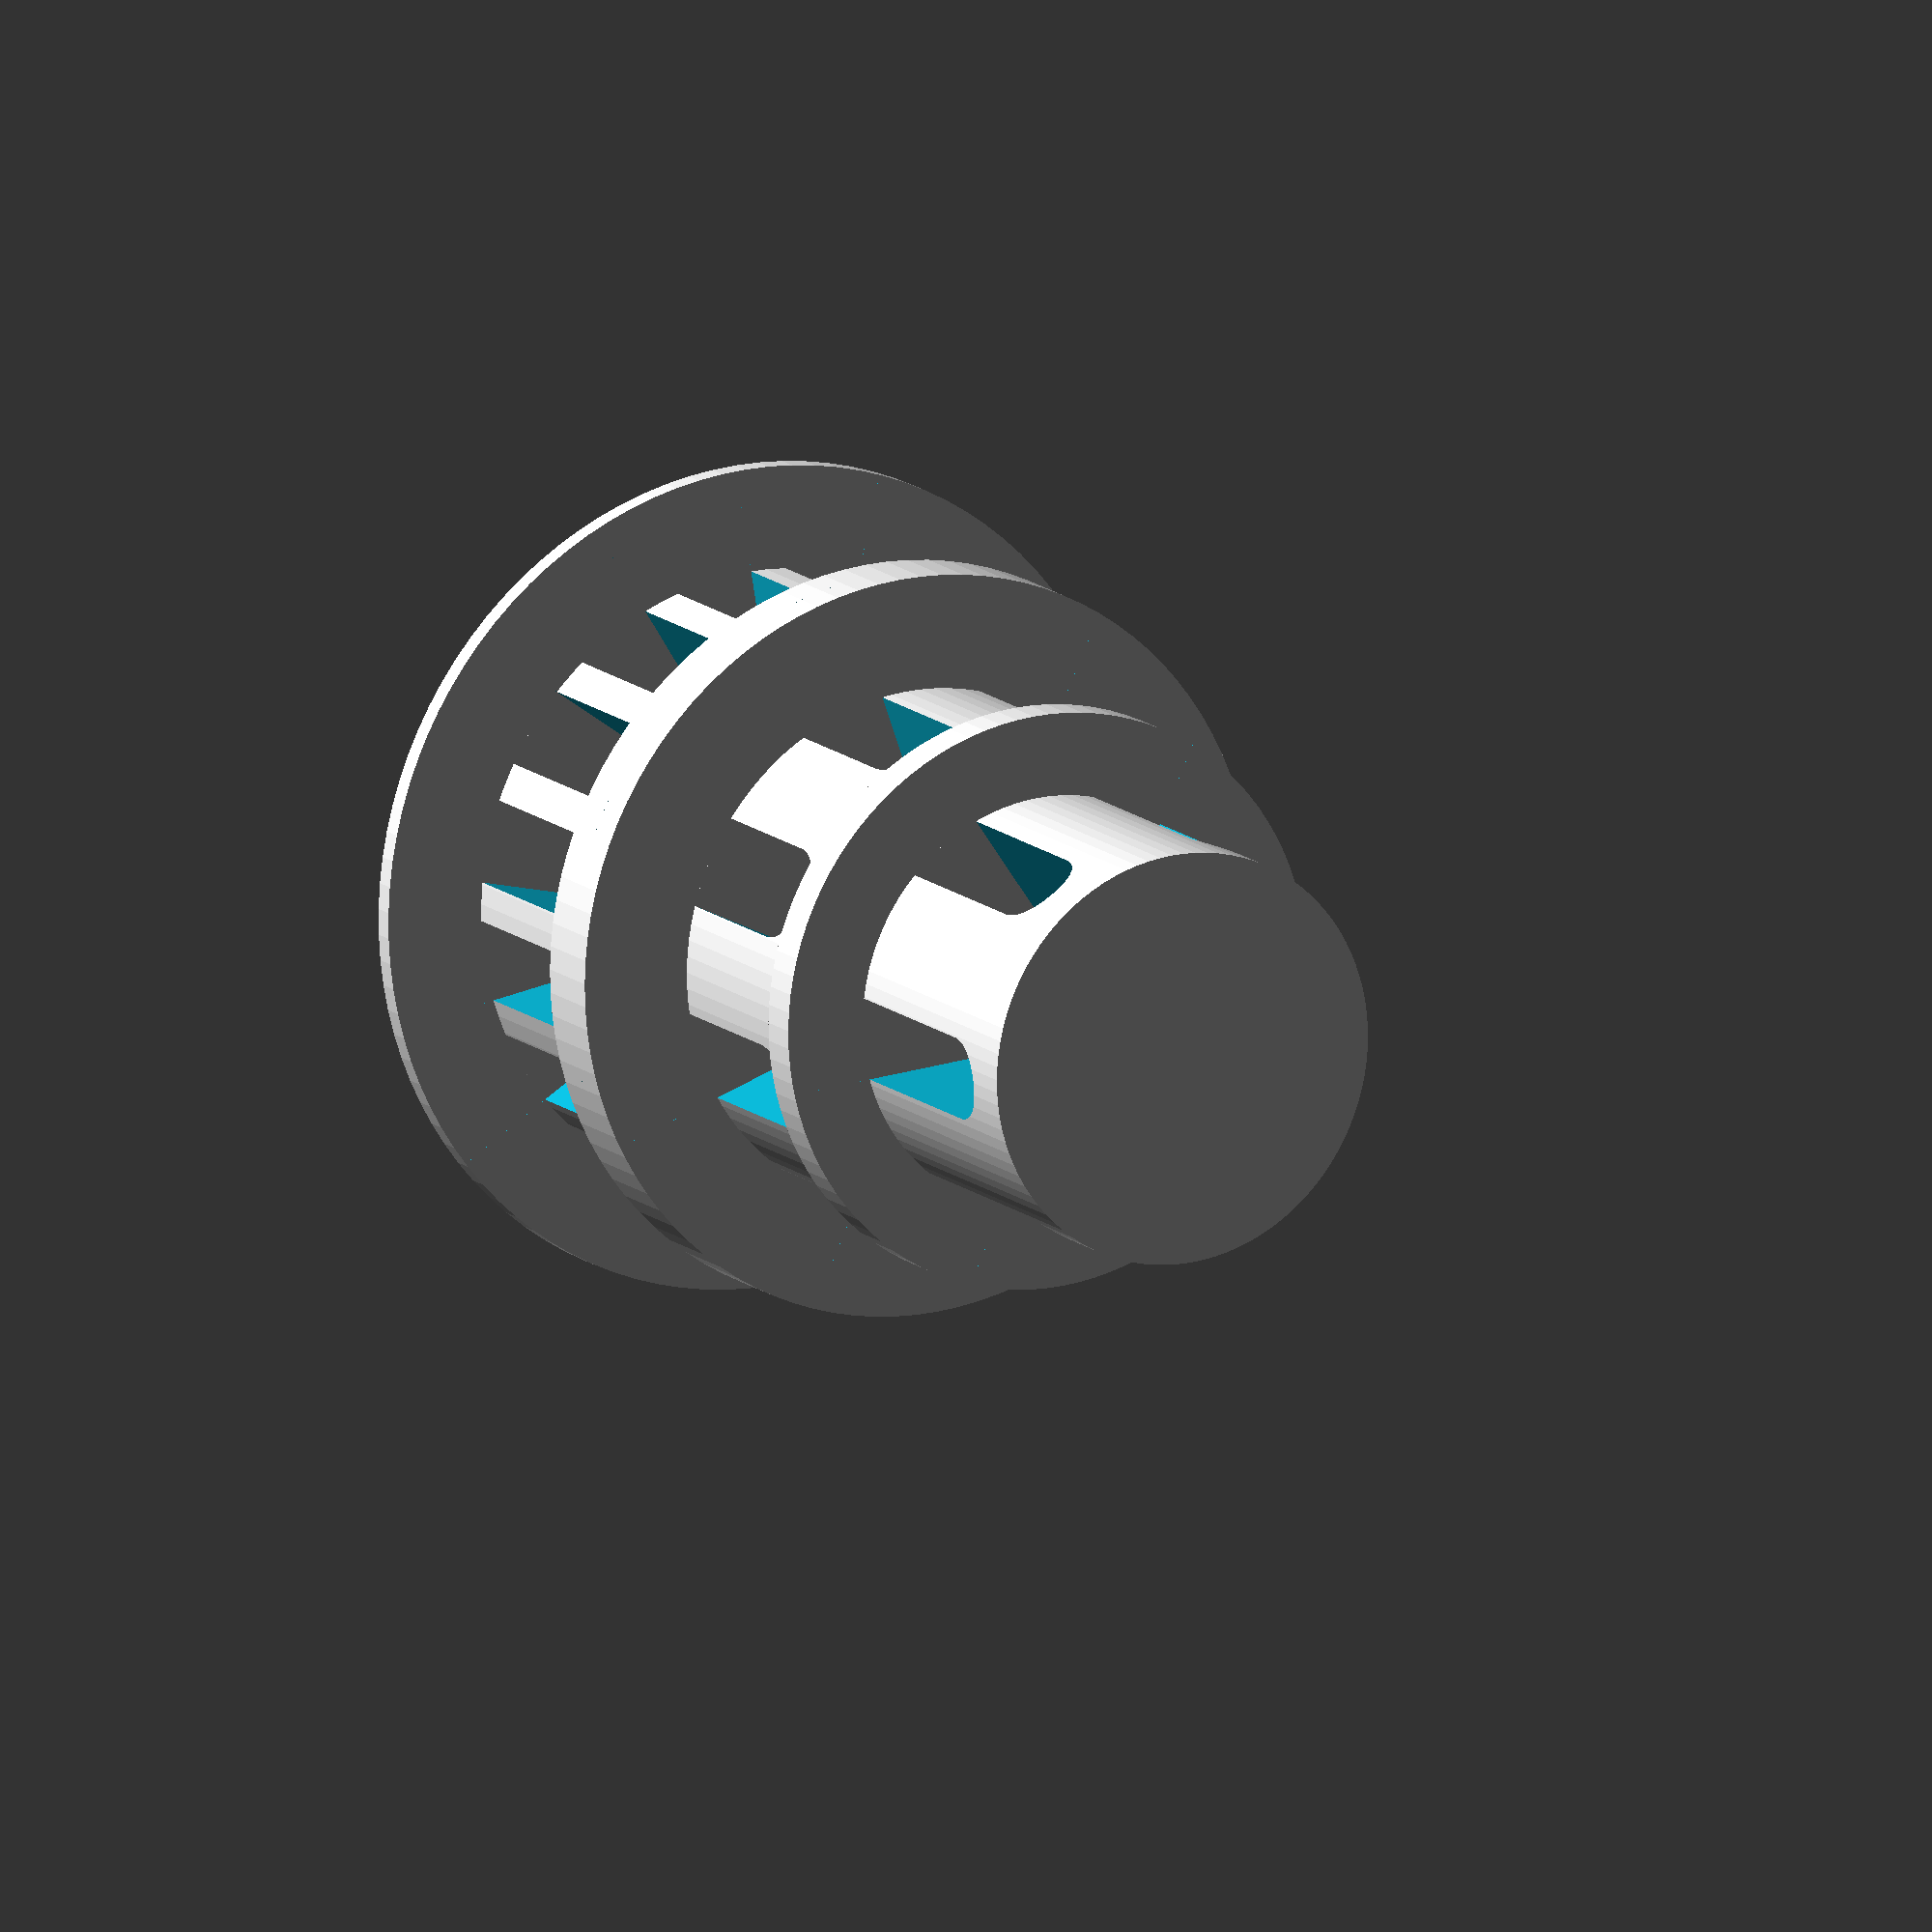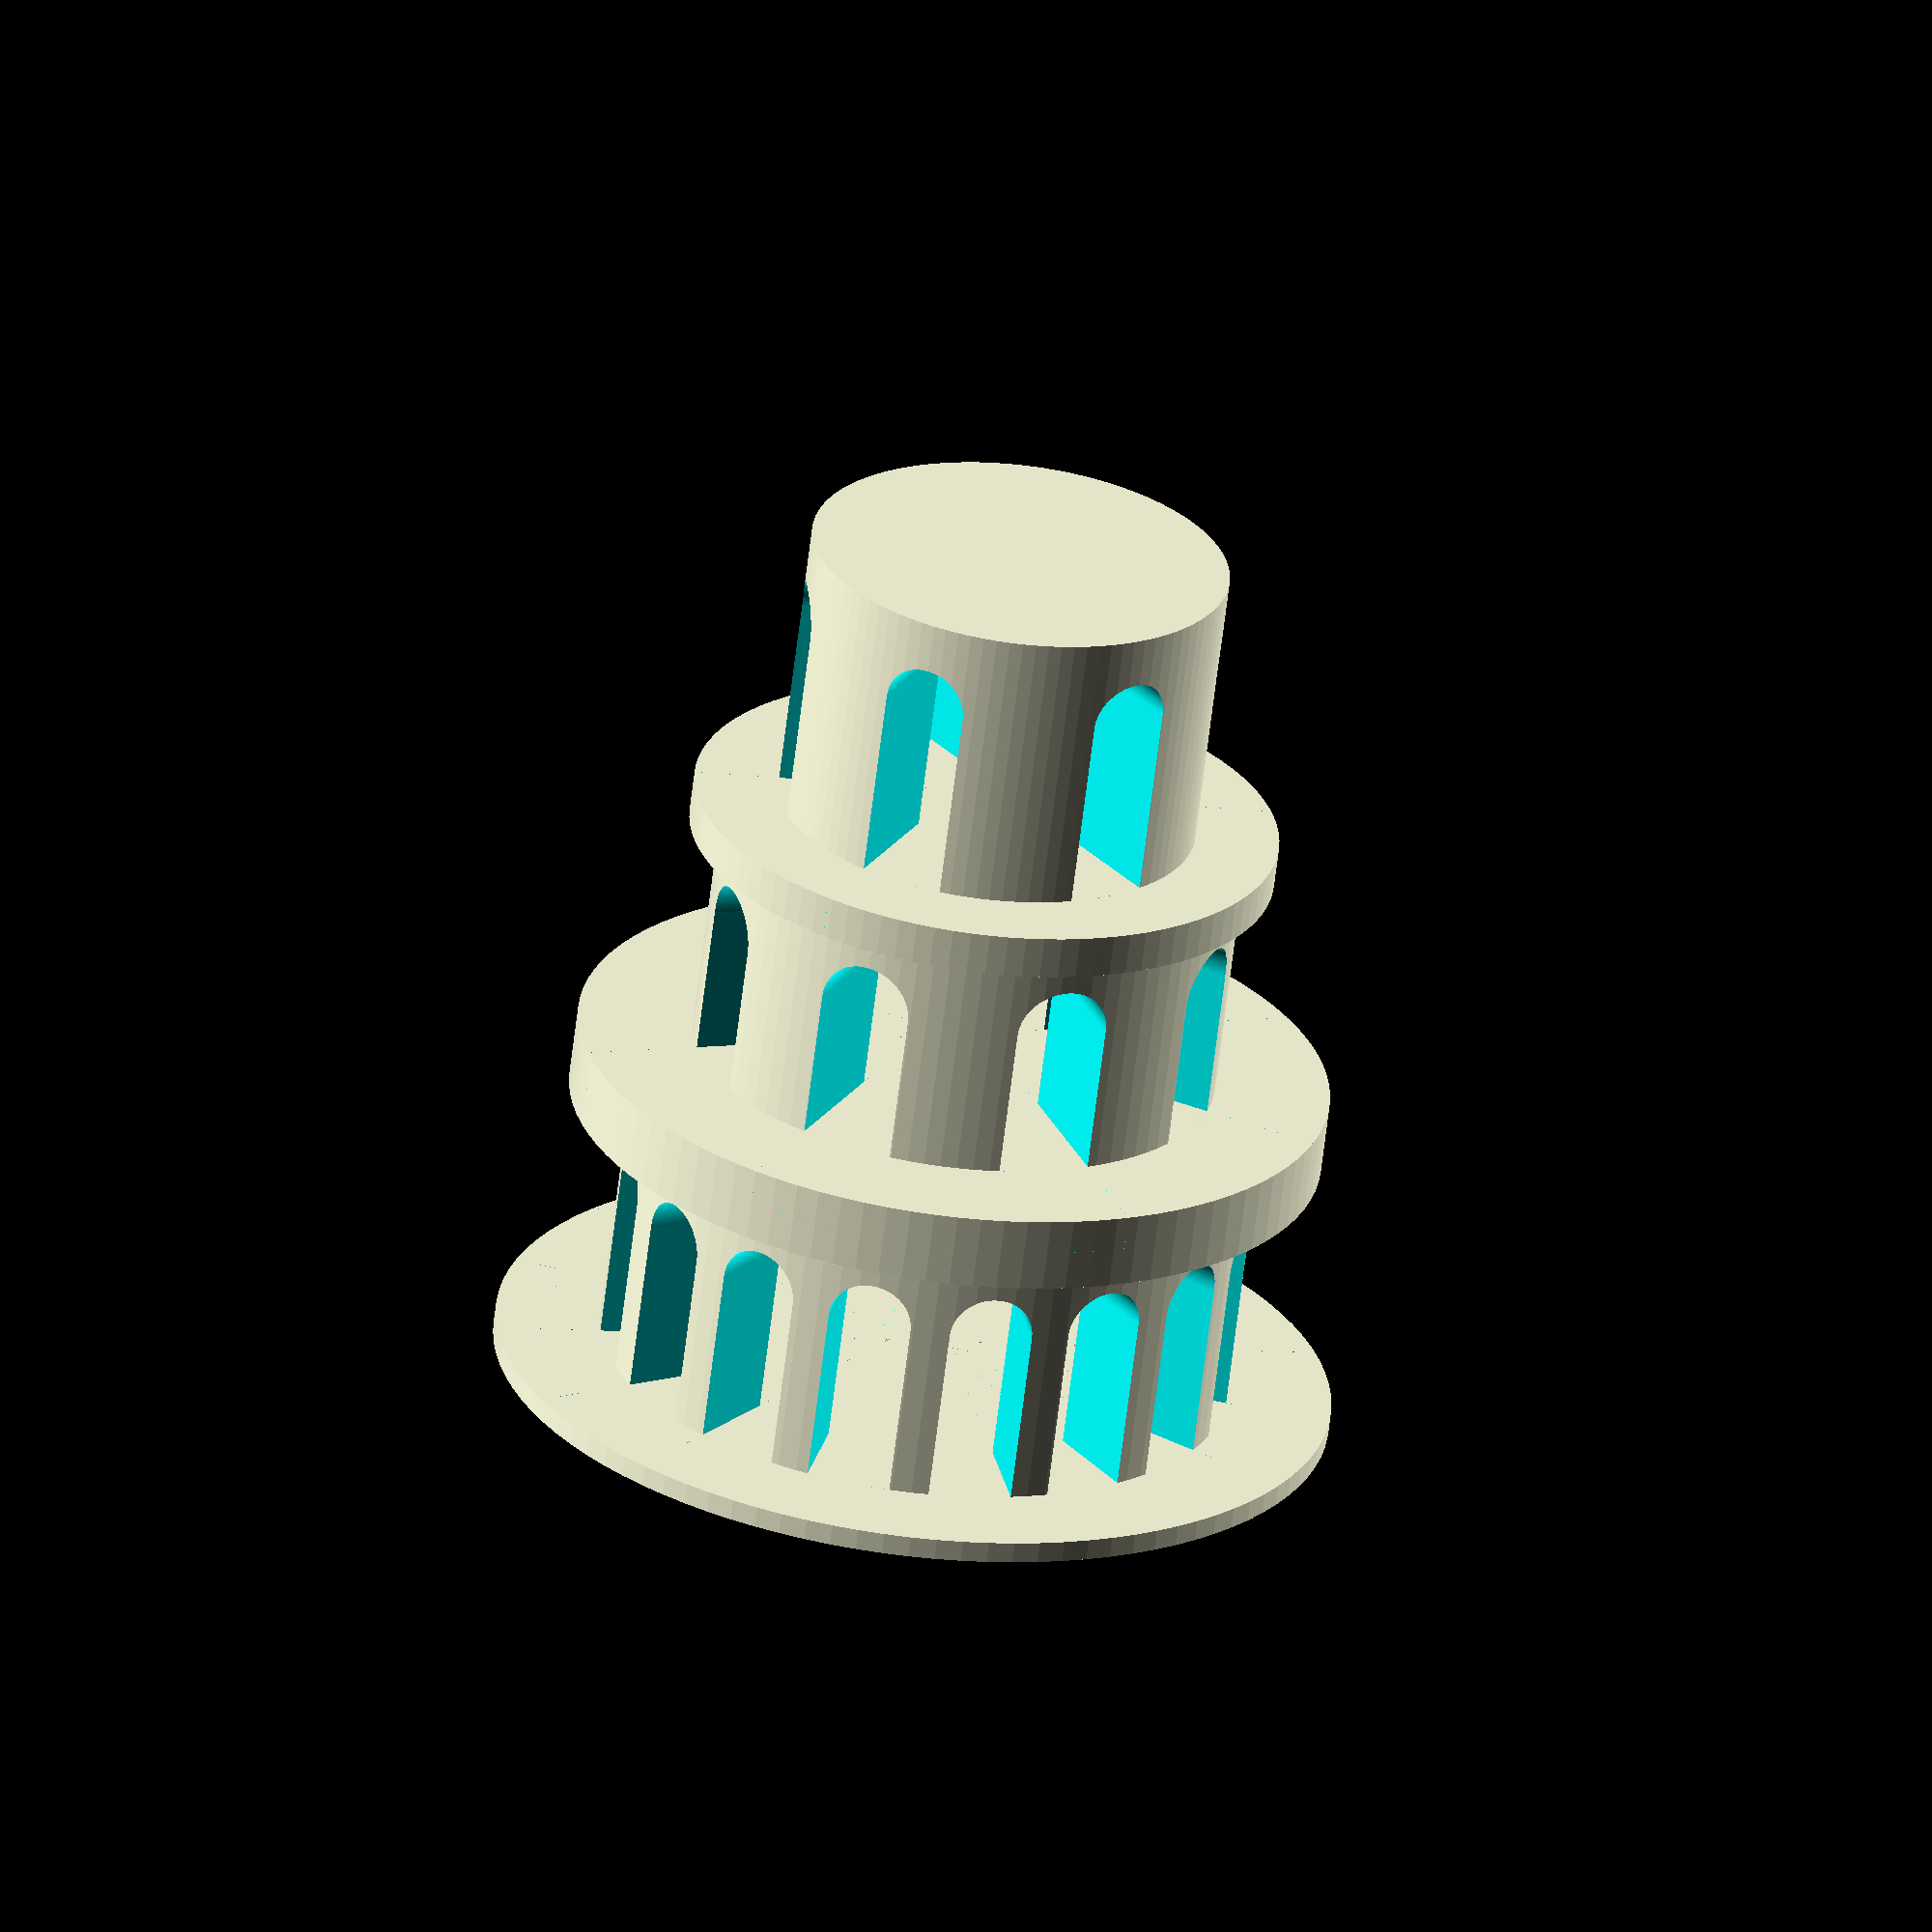
<openscad>
    
    //Make sure that all differences are printable.
    extraCutoff = 1;
    
    //Amount of sides per cylinder. 
    $fn = 100;
    
    //How much of the collumns to show. Play with this to change appearence of small collumns.
    tinyCollumnProtrusion = 1.35;
    
    
    numberOfSmallCollumns = 15;
    bigCollumnRadius = 150;
    smallCollumnProtrusion = 100;
    
    

    //Radius of ornamentation on surrounding collumns.
    tinyCollumnRadius = 8;
    
    //Height of the  partial portion with tiny/small/big collumn ornamentation scheme.
    partialCollumnHeight = 750;
    
    //Tiny collumn that ornaments small collumns on partial piece! 
    module tinyCollumn(height) {
        cylinder(r = tinyCollumnRadius, h = height, center = true);
    }
    
    
    //Radius of the ornamental collumns that run partially up the building.
    smallCollumnRadius = 20;

    //Base cylinder for small Collumn
    module smallCollumnBase(height) {
        cylinder(r = smallCollumnRadius, h = height, center = true);
    }
        
   //Number of collumns ornamented on each small collumn.
    numberOfTinyCollumns = 8;
    
    //Loop that makes all of the ornamentation for the small collumns.
    module tinyCollumns(height) {
        for(i = [0: numberOfTinyCollumns]) {
        rotate( 
            (i * 360 / numberOfTinyCollumns) * 
            [0, 0, 1]) {
                translate([smallCollumnRadius - tinyCollumnRadius / tinyCollumnProtrusion, 0, 0]) {
                    tinyCollumn(height);
                }
            }
        }
    }
    
    //Puts small collumn together with ornamentation! 
    module smallCollumn(height) {
        smallCollumnBase(height);
        tinyCollumns(height);
    }
    
    
bottomSectionNumberOfRings = 8;
bottomSectionRingBulge = 20;
bottomSectionThickness = 20;
module bigRings() {
    for(i = [0: bottomSectionNumberOfRings]) {
        translate([0,0, partialCollumnHeight/bottomSectionNumberOfRings * i - 
        partialCollumnHeight / 2]) {
            cylinder(r = bigCollumnRadius + bottomSectionRingBulge, h = bottomSectionThickness, center = true);
        }
    }
}
    //Creates big section with the double ornamentation and adds small collumns around it
    module bigPartialCollumn() {
        cylinder(r = bigCollumnRadius, h = partialCollumnHeight,
        center = true);
        for(i = [0: numberOfSmallCollumns]) {
            rotate(
            (i * 360 / numberOfSmallCollumns) * [0, 0, 1]) {
                translate([bigCollumnRadius - smallCollumnRadius / smallCollumnProtrusion, 0, 0]) {
                    smallCollumn(partialCollumnHeight);
            }
        }
    }
    bigRings();
}



module makeRing(radius, thickness) { 
    cylinder(r = radius, h = thickness, center = true);
}

module createKickboards(xTrans, numberOfBoards, width, depth, height) {    
    for(i = [0: numberOfBoards]) {
          rotate((i * 360 / numberOfBoards) * [0, 0, 1]) {
                translate([xTrans, 0, 0]) {
                    rotate([0,0,90]) kickboard(width, depth, height); 
            }
        }
    }
}

module createHalfWafer(numberOfBoards, ringRadius, ringThickness, middleRadius, middleThickness, width, depth) {
    translate([0,0, ringThickness/2]) {
        makeRing(ringRadius, ringThickness);
    }
    translate([0,0, ringThickness + middleThickness/2]) { 
        difference() {
            makeRing(middleRadius, middleThickness);
            translate([0, 0, middleThickness/-4]) createKickboards(ringRadius, numberOfBoards, width, depth, middleThickness);
        }
    }
}


module kickboard(width, depth, height) {
    union() {
        cube([width, depth, height - width/2], center = true);
        translate([0,0, (height - width/2) / 2]) {
            rotate([0, 90, 90]) {
                cylinder(r = width/2, h = depth, center = true);
            }
        }
    }
}


numberOfBoardsLevel2 = 16;
level2Radius = 150;
ring2Radius = 200;
ring2Thickness = 10;
level2Height = 125;
kickboardWidthLevel2 = 40;

numberOfBoardsLevel3 = 8;
level3Radius = 125;
ring3Radius = 180;
ring3Thickness = 35;
level3Height = 110;
kickboardWidthLevel3 = 45;

numberOfBoardsLevel4 = 6;
ring4Radius = 140;
level4Radius = 100;
ring4Thickness = 20;
level4Height = 135;
kickboardWidthLevel4 = 40;

//createHalfWafer(numberOfBoards, ringRadius, ringThickness, middleRadius, middleThickness, width, depth)

module threeRings() {
    rotate([0,0,35]) {
        createHalfWafer(
        numberOfBoardsLevel2, 
        ring2Radius, 
        ring2Thickness, 
        level2Radius, 
        level2Height, 
        kickboardWidthLevel2, 
        bigCollumnRadius*5);
    }
    translate([0, 0, level2Height + ring2Thickness]) { 
        rotate([0, 0, 0]) {
            createHalfWafer(
            numberOfBoardsLevel3,
            ring3Radius, 
            ring3Thickness,
            level3Radius, 
            level3Height,
            kickboardWidthLevel3,
            bigCollumnRadius * 5);
        }
        translate([0,0,level3Height + ring3Thickness]) {
            rotate([0,0,0]) {
                createHalfWafer(
                numberOfBoardsLevel4,
                ring4Radius,
                ring4Thickness,
                level4Radius,
                level4Height,
                kickboardWidthLevel4,
                bigCollumnRadius * 5);
            }
        }
    }
}

threeRings();
//translate([0, 0, partialCollumnHeight/2]) bigPartialCollumn();


</openscad>
<views>
elev=346.7 azim=295.6 roll=331.8 proj=o view=wireframe
elev=244.8 azim=114.6 roll=186.9 proj=o view=wireframe
</views>
